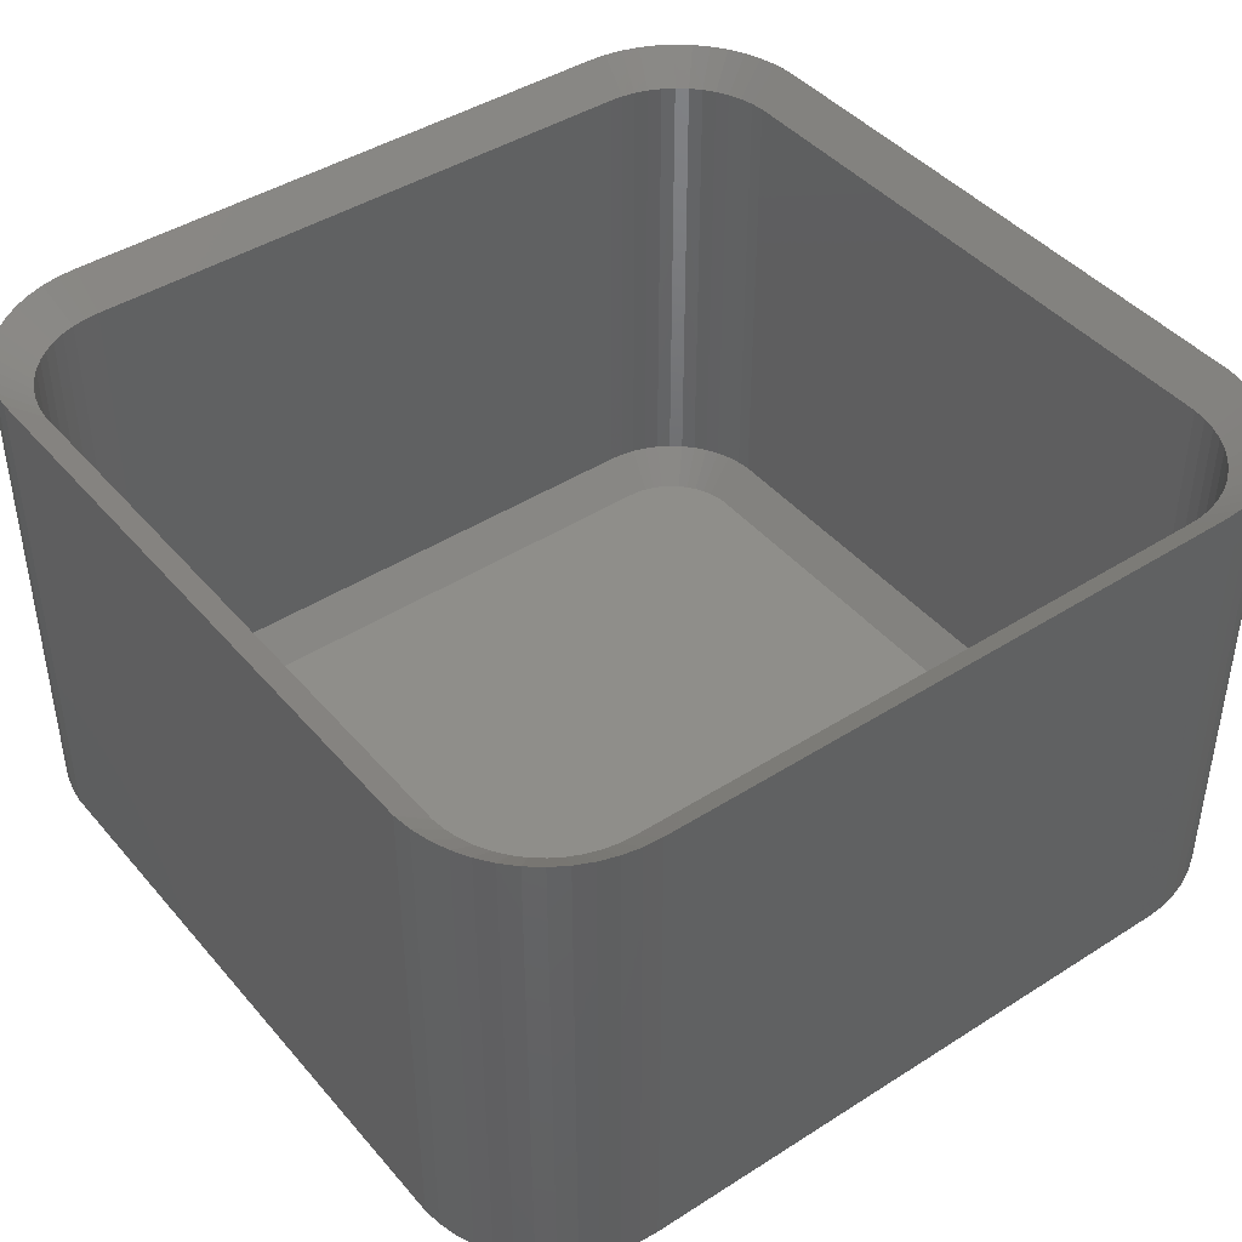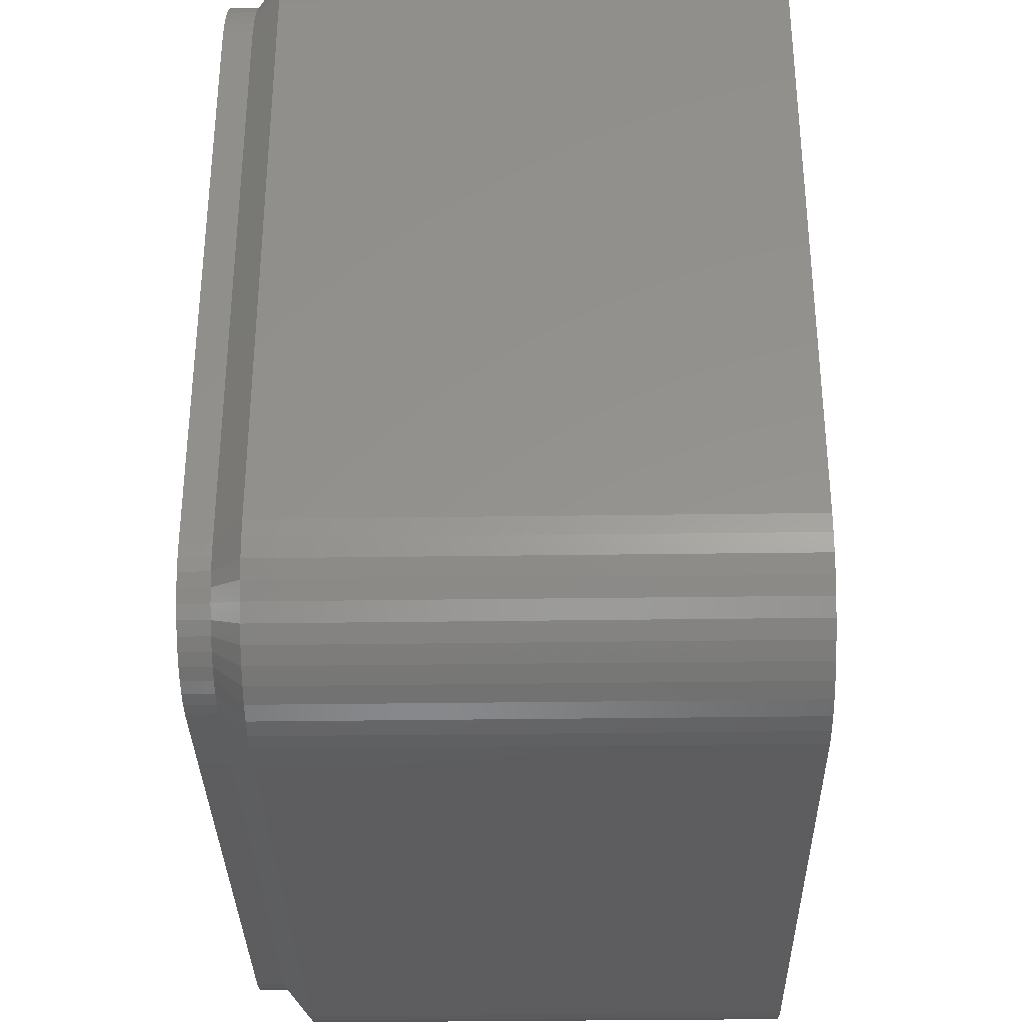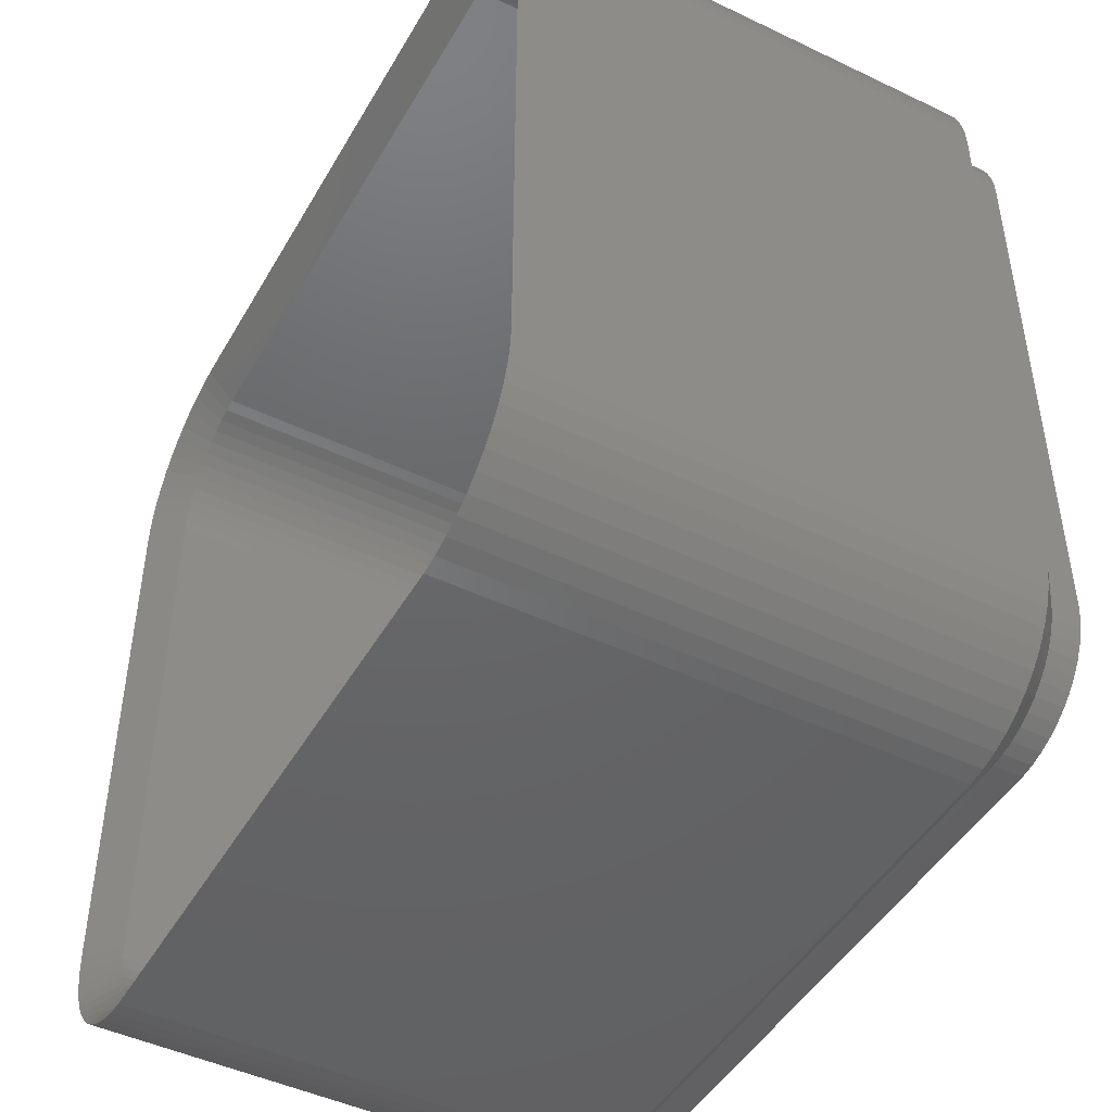
<metadata>
{"format":"stl","ext":"stl","renderer":"f3d","projection":"perspective","resolution":1024,"background":"white","views":[{"elev":43.2,"azim":-127.1,"up":"+Z"},{"elev":-33.3,"azim":-88.9,"up":"+Y"},{"elev":-46.5,"azim":61.4,"up":"+Y"}]}
</metadata>
<code>
# stl→obj: 364 verts, 724 faces
v -15 -10 2
v -15 10 19
v -15 10 2
v -15 -10 19
v 15 10 19
v 14.96 10.63 2
v 14.96 10.63 19
v 15 10 2
v -14.05 12.94 2
v -13.64 13.42 19
v -13.64 13.42 2
v -14.05 12.94 19
v -13.64 -13.42 2
v -13.19 -13.85 19
v -13.64 -13.42 19
v -13.19 -13.85 2
v 14.96 -10.63 19
v 15 -10 2
v 15 -10 19
v 14.96 -10.63 2
v 11.55 14.76 2
v 10.94 14.91 19
v 11.55 14.76 19
v 10.94 14.91 2
v 10.31 14.99 2
v -10.31 14.99 19
v 10.31 14.99 19
v -10.31 14.99 2
v -14.65 -11.84 2
v -14.84 -11.24 19
v -14.84 -11.24 2
v -14.65 -11.84 19
v -10.31 -14.99 2
v 10.31 -14.99 19
v -10.31 -14.99 19
v 10.31 -14.99 2
v 14.65 -11.84 19
v 14.84 -11.24 2
v 14.84 -11.24 19
v 14.65 -11.84 2
v 14.84 11.24 19
v 14.65 11.84 2
v 14.65 11.84 19
v 14.84 11.24 2
v 14.05 12.94 19
v 13.64 13.42 2
v 13.64 13.42 19
v 14.05 12.94 2
v -12.68 14.22 2
v -13.19 13.85 19
v -12.68 14.22 19
v -13.19 13.85 2
v -11.55 14.76 2
v -12.13 14.52 19
v -11.55 14.76 19
v -12.13 14.52 2
v -14.84 11.24 2
v -14.65 11.84 19
v -14.65 11.84 2
v -14.84 11.24 19
v -14.96 -10.63 2
v -14.96 -10.63 19
v -14.05 -12.94 19
v -14.05 -12.94 2
v -14.38 -12.41 2
v -14.38 -12.41 19
v -12.13 -14.52 2
v -11.55 -14.76 19
v -12.13 -14.52 19
v -11.55 -14.76 2
v 11.55 -14.76 2
v 12.13 -14.52 19
v 11.55 -14.76 19
v 12.13 -14.52 2
v 13.64 -13.42 19
v 14.05 -12.94 2
v 14.05 -12.94 19
v 13.64 -13.42 2
v 14.38 12.41 19
v 14.38 12.41 2
v 13.19 13.85 19
v 13.19 13.85 2
v -14.96 10.63 19
v -14.96 10.63 2
v -12.68 -14.22 2
v -12.68 -14.22 19
v -10.94 -14.91 19
v -10.94 -14.91 2
v 14.38 -12.41 2
v 14.38 -12.41 19
v 12.68 -14.22 2
v 13.19 -13.85 19
v 12.68 -14.22 19
v 13.19 -13.85 2
v 12.13 14.52 2
v 12.13 14.52 19
v 12.68 14.22 2
v 12.68 14.22 19
v -10.94 14.91 2
v -10.94 14.91 19
v -14.38 12.41 19
v -14.38 12.41 2
v 10.94 -14.91 2
v 10.94 -14.91 19
v -13.8 -10 0
v -13.8 10 1
v -13.8 10 0
v -13.8 -10 1
v -13.77 -10.48 0
v -13.77 -10.48 1
v -13.77 10.48 1
v -13.77 10.48 0
v -11.62 13.44 0
v -12.04 13.21 1
v -11.62 13.44 1
v -12.04 13.21 0
v -13.68 -10.95 0
v -13.68 -10.95 1
v 10.24 13.79 0
v -10.24 13.79 1
v 10.24 13.79 1
v -10.24 13.79 0
v -11.17 13.61 0
v -11.17 13.61 1
v -10.24 -13.79 0
v 10.24 -13.79 1
v -10.24 -13.79 1
v 10.24 -13.79 0
v 10.71 -13.73 1
v 10.71 -13.73 0
v 13.8 -10 1
v 13.8 10 0
v 13.8 10 1
v 13.8 -10 0
v -13.53 11.4 0
v -13.33 11.83 1
v -13.33 11.83 0
v -13.53 11.4 1
v -13.07 12.23 0
v -12.77 12.6 1
v -12.77 12.6 0
v -13.07 12.23 1
v -13.68 10.95 0
v -13.68 10.95 1
v 13.77 10.48 0
v 13.77 10.48 1
v -10.71 -13.73 0
v -10.71 -13.73 1
v 12.42 -12.93 0
v 12.77 -12.6 1
v 12.42 -12.93 1
v 12.77 -12.6 0
v -12.42 12.93 0
v -12.42 12.93 1
v 13.07 12.23 1
v 12.77 12.6 0
v 12.77 12.6 1
v 13.07 12.23 0
v 13.77 -10.48 0
v 13.68 -10.95 0
v 13.53 -11.4 0
v 13.33 -11.83 0
v 13.68 10.95 0
v 13.07 -12.23 0
v 13.53 11.4 0
v 13.33 11.83 0
v 12.04 -13.21 0
v 11.62 -13.44 0
v 12.42 12.93 0
v 11.17 -13.61 0
v 12.04 13.21 0
v 11.62 13.44 0
v 11.17 13.61 0
v 10.71 13.73 0
v -11.17 -13.61 0
v -11.62 -13.44 0
v -10.71 13.73 0
v -12.04 -13.21 0
v -12.42 -12.93 0
v -12.77 -12.6 0
v -13.07 -12.23 0
v -13.33 -11.83 0
v -13.53 -11.4 0
v 13.68 10.95 1
v 13.53 11.4 1
v 11.62 13.44 1
v 12.04 13.21 1
v 11.17 13.61 1
v 12.42 12.93 1
v -10.71 13.73 1
v -11.17 -13.61 1
v 11.62 -13.44 1
v 11.17 -13.61 1
v 13.33 -11.83 1
v 13.53 -11.4 1
v 13.68 -10.95 1
v 13.77 -10.48 1
v 13.07 -12.23 1
v 13.33 11.83 1
v 10.71 13.73 1
v -13.53 -11.4 1
v -13.33 -11.83 1
v -13.07 -12.23 1
v -12.42 -12.93 1
v -12.77 -12.6 1
v -12.04 -13.21 1
v -11.62 -13.44 1
v 12.04 -13.21 1
v -13.8 -10 18
v -13.8 10 2
v -13.8 10 18
v -13.8 -10 2
v -13.77 -10.48 18
v -13.77 -10.48 2
v -13.77 10.48 2
v -13.77 10.48 18
v -12.04 13.21 2
v -11.62 13.44 18
v -12.04 13.21 18
v -11.62 13.44 2
v -13.68 -10.95 18
v -13.68 -10.95 2
v -10.24 13.79 2
v 10.24 13.79 18
v -10.24 13.79 18
v 10.24 13.79 2
v -11.17 13.61 18
v -11.17 13.61 2
v 10.24 -13.79 2
v -10.24 -13.79 18
v 10.24 -13.79 18
v -10.24 -13.79 2
v 10.71 -13.73 2
v 10.71 -13.73 18
v 13.8 -10 2
v 13.8 10 18
v 13.8 10 2
v 13.8 -10 18
v -13.53 11.4 18
v -13.33 11.83 2
v -13.33 11.83 18
v -13.53 11.4 2
v -13.07 12.23 18
v -12.77 12.6 2
v -12.77 12.6 18
v -13.07 12.23 2
v -13.68 10.95 18
v -13.68 10.95 2
v 13.77 10.48 18
v 13.77 10.48 2
v -10.71 -13.73 18
v -10.71 -13.73 2
v 12.77 -12.6 2
v 12.42 -12.93 18
v 12.77 -12.6 18
v 12.42 -12.93 2
v -12.42 12.93 18
v -12.42 12.93 2
v 13.07 12.23 2
v 12.77 12.6 18
v 12.77 12.6 2
v 13.07 12.23 18
v -12.77 -12.6 18
v -13.07 -12.23 2
v -13.07 -12.23 18
v -12.77 -12.6 2
v 13.68 10.95 2
v 13.53 11.4 18
v 13.53 11.4 2
v 13.68 10.95 18
v 11.62 13.44 2
v 12.04 13.21 18
v 11.62 13.44 18
v 12.04 13.21 2
v 11.17 13.61 2
v 11.17 13.61 18
v 12.42 12.93 2
v 12.42 12.93 18
v -10.71 13.73 18
v -10.71 13.73 2
v -13.53 -11.4 18
v -13.53 -11.4 2
v -11.17 -13.61 18
v -11.17 -13.61 2
v 12.04 -13.21 18
v 12.04 -13.21 2
v 11.62 -13.44 2
v 11.17 -13.61 18
v 11.62 -13.44 18
v 11.17 -13.61 2
v 13.33 -11.83 2
v 13.53 -11.4 18
v 13.53 -11.4 2
v 13.33 -11.83 18
v 13.68 -10.95 2
v 13.77 -10.48 18
v 13.77 -10.48 2
v 13.68 -10.95 18
v 13.07 -12.23 2
v 13.07 -12.23 18
v 13.33 11.83 18
v 13.33 11.83 2
v 10.71 13.73 2
v 10.71 13.73 18
v -13.33 -11.83 18
v -13.33 -11.83 2
v -12.42 -12.93 2
v -12.42 -12.93 18
v -12.04 -13.21 2
v -12.04 -13.21 18
v -11.62 -13.44 2
v -11.62 -13.44 18
v 10.16 12.59 1
v 12.6 10 1
v 12.58 10.33 1
v -12.6 10 1
v 12.52 10.65 1
v 12.6 -10 1
v 12.42 10.96 1
v 10.16 -12.59 1
v 12.58 -10.33 1
v 12.28 11.25 1
v 12.52 -10.65 1
v 12.1 11.53 1
v 12.42 -10.96 1
v 11.9 11.78 1
v 12.28 -11.25 1
v 11.66 12 1
v 12.1 -11.53 1
v 11.39 12.2 1
v 11.9 -11.78 1
v 11.11 12.35 1
v 11.66 -12 1
v 10.8 12.47 1
v 11.39 -12.2 1
v 10.49 12.55 1
v 11.11 -12.35 1
v 10.8 -12.47 1
v 10.49 -12.55 1
v -10.16 12.59 1
v -12.6 -10 1
v -10.49 12.55 1
v -10.8 12.47 1
v -10.16 -12.59 1
v -11.11 12.35 1
v -10.49 -12.55 1
v -11.39 12.2 1
v -10.8 -12.47 1
v -11.66 12 1
v -11.11 -12.35 1
v -11.9 11.78 1
v -11.39 -12.2 1
v -12.1 11.53 1
v -11.66 -12 1
v -12.28 11.25 1
v -11.9 -11.78 1
v -12.42 10.96 1
v -12.1 -11.53 1
v -12.52 10.65 1
v -12.28 -11.25 1
v -12.58 10.33 1
v -12.42 -10.96 1
v -12.52 -10.65 1
v -12.58 -10.33 1
f 1 2 3
f 2 1 4
f 5 6 7
f 6 5 8
f 9 10 11
f 10 9 12
f 13 14 15
f 14 13 16
f 17 18 19
f 18 17 20
f 21 22 23
f 22 21 24
f 19 8 5
f 8 19 18
f 25 26 27
f 26 25 28
f 29 30 31
f 30 29 32
f 33 34 35
f 34 33 36
f 37 38 39
f 38 37 40
f 41 42 43
f 42 41 44
f 45 46 47
f 46 45 48
f 24 27 22
f 27 24 25
f 49 50 51
f 50 49 52
f 53 54 55
f 54 53 56
f 57 58 59
f 58 57 60
f 61 4 1
f 4 61 62
f 31 62 61
f 62 31 30
f 13 63 64
f 63 13 15
f 65 32 29
f 32 65 66
f 67 68 69
f 68 67 70
f 71 72 73
f 72 71 74
f 75 76 77
f 76 75 78
f 39 20 17
f 20 39 38
f 7 44 41
f 44 7 6
f 79 48 45
f 48 79 80
f 43 80 79
f 80 43 42
f 46 81 47
f 81 46 82
f 52 10 50
f 10 52 11
f 56 51 54
f 51 56 49
f 3 83 84
f 83 3 2
f 84 60 57
f 60 84 83
f 64 66 65
f 66 64 63
f 85 69 86
f 69 85 67
f 16 86 14
f 86 16 85
f 70 87 68
f 87 70 88
f 88 35 87
f 35 88 33
f 77 89 90
f 89 77 76
f 91 92 93
f 92 91 94
f 95 23 96
f 23 95 21
f 97 96 98
f 96 97 95
f 99 55 100
f 55 99 53
f 28 100 26
f 100 28 99
f 59 101 102
f 101 59 58
f 102 12 9
f 12 102 101
f 103 73 104
f 73 103 71
f 36 104 34
f 104 36 103
f 90 40 37
f 40 90 89
f 74 93 72
f 93 74 91
f 94 75 92
f 75 94 78
f 82 98 81
f 98 82 97
f 105 106 107
f 106 105 108
f 109 108 105
f 108 109 110
f 107 111 112
f 111 107 106
f 113 114 115
f 114 113 116
f 117 110 109
f 110 117 118
f 119 120 121
f 120 119 122
f 123 115 124
f 115 123 113
f 125 126 127
f 126 125 128
f 128 129 126
f 129 128 130
f 131 132 133
f 132 131 134
f 135 136 137
f 136 135 138
f 139 140 141
f 140 139 142
f 143 138 135
f 138 143 144
f 133 145 146
f 145 133 132
f 147 127 148
f 127 147 125
f 149 150 151
f 150 149 152
f 112 144 143
f 144 112 111
f 153 140 154
f 140 153 141
f 137 142 139
f 142 137 136
f 155 156 157
f 156 155 158
f 128 134 159
f 105 134 128
f 128 159 160
f 134 105 132
f 128 160 161
f 132 119 145
f 128 161 162
f 145 119 163
f 128 162 164
f 163 119 165
f 128 164 152
f 165 119 166
f 128 152 149
f 166 119 158
f 128 149 167
f 158 119 156
f 128 167 168
f 156 119 169
f 128 168 170
f 169 119 171
f 128 170 130
f 171 119 172
f 172 119 173
f 173 119 174
f 105 128 125
f 107 132 105
f 105 125 147
f 132 107 119
f 105 147 175
f 119 107 122
f 105 175 176
f 122 107 177
f 105 176 178
f 177 107 123
f 105 178 179
f 123 107 113
f 105 179 180
f 113 107 116
f 105 180 181
f 116 107 153
f 105 181 182
f 153 107 141
f 105 182 183
f 141 107 139
f 105 183 117
f 139 107 137
f 105 117 109
f 137 107 135
f 135 107 143
f 143 107 112
f 116 154 114
f 154 116 153
f 184 165 185
f 165 184 163
f 171 186 187
f 186 171 172
f 172 188 186
f 188 172 173
f 156 189 157
f 189 156 169
f 177 124 190
f 124 177 123
f 122 190 120
f 190 122 177
f 175 148 191
f 148 175 147
f 170 192 193
f 192 170 168
f 130 193 129
f 193 130 170
f 194 161 195
f 161 194 162
f 196 159 197
f 159 196 160
f 198 162 194
f 162 198 164
f 146 163 184
f 163 146 145
f 185 166 199
f 166 185 165
f 199 158 155
f 158 199 166
f 169 187 189
f 187 169 171
f 173 200 188
f 200 173 174
f 174 121 200
f 121 174 119
f 182 201 183
f 201 182 202
f 183 118 117
f 118 183 201
f 181 202 182
f 202 181 203
f 180 204 205
f 204 180 179
f 180 203 181
f 203 180 205
f 195 160 196
f 160 195 161
f 197 134 131
f 134 197 159
f 150 164 198
f 164 150 152
f 179 206 204
f 206 179 178
f 178 207 206
f 207 178 176
f 168 208 192
f 208 168 167
f 167 151 208
f 151 167 149
f 176 191 207
f 191 176 175
f 1 106 108
f 106 1 3
f 154 52 114
f 111 3 84
f 76 198 194
f 144 57 59
f 106 3 111
f 110 1 108
f 36 127 126
f 127 36 33
f 78 150 198
f 140 11 154
f 111 84 57
f 111 57 144
f 48 155 46
f 133 146 8
f 91 208 94
f 29 31 118
f 16 13 204
f 46 189 82
f 188 24 21
f 190 99 120
f 120 25 121
f 25 120 28
f 120 99 28
f 136 102 9
f 142 11 140
f 136 59 102
f 144 59 138
f 18 197 131
f 131 8 18
f 8 131 133
f 36 126 103
f 118 31 110
f 205 13 203
f 189 187 82
f 200 121 24
f 24 121 25
f 114 52 49
f 124 53 99
f 190 124 99
f 138 59 136
f 199 155 48
f 184 185 42
f 42 199 80
f 6 146 44
f 38 196 197
f 20 197 18
f 76 194 89
f 78 198 76
f 94 208 151
f 61 1 110
f 31 61 110
f 70 67 207
f 70 207 191
f 202 29 201
f 13 64 203
f 204 13 205
f 97 187 95
f 82 187 97
f 157 189 46
f 155 157 46
f 188 200 24
f 154 11 52
f 114 56 115
f 115 56 53
f 185 199 42
f 44 184 42
f 146 184 44
f 8 146 6
f 38 197 20
f 40 196 38
f 78 151 150
f 94 151 78
f 74 192 208
f 71 103 193
f 74 71 192
f 74 208 91
f 67 85 206
f 88 70 191
f 207 67 206
f 203 64 202
f 201 29 118
f 187 186 95
f 142 9 11
f 136 9 142
f 114 49 56
f 124 115 53
f 80 199 48
f 89 194 40
f 40 195 196
f 103 129 193
f 103 126 129
f 71 193 192
f 33 88 127
f 85 16 206
f 206 16 204
f 64 65 202
f 65 29 202
f 186 188 21
f 186 21 95
f 40 194 195
f 127 88 148
f 88 191 148
f 209 210 211
f 210 209 212
f 213 212 209
f 212 213 214
f 211 215 216
f 215 211 210
f 217 218 219
f 218 217 220
f 221 214 213
f 214 221 222
f 223 224 225
f 224 223 226
f 220 227 218
f 227 220 228
f 229 230 231
f 230 229 232
f 233 231 234
f 231 233 229
f 235 236 237
f 236 235 238
f 239 240 241
f 240 239 242
f 243 244 245
f 244 243 246
f 247 242 239
f 242 247 248
f 237 249 250
f 249 237 236
f 232 251 230
f 251 232 252
f 253 254 255
f 254 253 256
f 216 248 247
f 248 216 215
f 244 257 245
f 257 244 258
f 241 246 243
f 246 241 240
f 259 260 261
f 260 259 262
f 263 264 265
f 264 263 266
f 258 219 257
f 219 258 217
f 267 268 269
f 268 267 270
f 271 272 273
f 272 271 274
f 275 273 276
f 273 275 271
f 277 260 278
f 260 277 261
f 228 279 227
f 279 228 280
f 280 225 279
f 225 280 223
f 281 222 221
f 222 281 282
f 252 283 251
f 283 252 284
f 256 285 254
f 285 256 286
f 287 288 289
f 288 287 290
f 291 292 293
f 292 291 294
f 295 296 297
f 296 295 298
f 299 294 291
f 294 299 300
f 250 270 267
f 270 250 249
f 269 301 302
f 301 269 268
f 302 262 259
f 262 302 301
f 274 278 272
f 278 274 277
f 303 276 304
f 276 303 275
f 226 304 224
f 304 226 303
f 305 282 281
f 282 305 306
f 265 306 305
f 306 265 264
f 307 263 308
f 263 307 266
f 293 298 295
f 298 293 292
f 297 238 235
f 238 297 296
f 253 300 299
f 300 253 255
f 309 308 310
f 308 309 307
f 311 310 312
f 310 311 309
f 290 234 288
f 234 290 233
f 286 289 285
f 289 286 287
f 284 312 283
f 312 284 311
f 2 209 211
f 209 2 4
f 216 60 83
f 62 213 4
f 243 10 12
f 211 216 2
f 35 230 87
f 230 34 231
f 34 230 35
f 216 83 2
f 213 209 4
f 75 77 300
f 273 23 276
f 22 27 224
f 257 219 50
f 241 101 58
f 247 239 58
f 216 247 60
f 236 5 249
f 90 37 294
f 73 288 104
f 273 96 23
f 262 47 260
f 98 96 272
f 27 225 224
f 225 27 26
f 247 58 60
f 249 41 270
f 236 19 5
f 19 236 238
f 230 251 87
f 15 265 63
f 92 75 254
f 104 234 231
f 276 23 22
f 225 26 100
f 279 225 100
f 227 100 55
f 279 100 227
f 257 50 10
f 245 257 10
f 239 241 58
f 301 45 262
f 45 47 262
f 39 296 298
f 19 238 296
f 30 213 62
f 87 283 68
f 86 310 14
f 308 263 15
f 263 265 15
f 265 305 63
f 281 221 32
f 34 104 231
f 73 289 288
f 92 254 285
f 75 300 255
f 75 255 254
f 77 294 300
f 77 90 294
f 304 22 224
f 276 22 304
f 272 96 273
f 81 98 272
f 278 81 272
f 47 81 278
f 218 55 54
f 227 55 218
f 219 218 54
f 243 245 10
f 5 7 249
f 7 41 249
f 270 43 268
f 41 43 270
f 268 43 301
f 37 39 298
f 39 17 296
f 17 19 296
f 14 308 15
f 87 251 283
f 310 308 14
f 312 310 69
f 66 305 32
f 63 305 66
f 32 221 30
f 221 213 30
f 104 288 234
f 93 92 285
f 260 47 278
f 219 54 51
f 219 51 50
f 241 243 12
f 241 12 101
f 43 79 301
f 79 45 301
f 37 298 292
f 37 292 294
f 68 312 69
f 69 310 86
f 305 281 32
f 72 93 285
f 68 283 312
f 72 285 289
f 72 289 73
f 313 314 315
f 316 314 313
f 313 315 317
f 314 316 318
f 313 317 319
f 318 320 321
f 313 319 322
f 321 320 323
f 313 322 324
f 323 320 325
f 313 324 326
f 325 320 327
f 313 326 328
f 327 320 329
f 313 328 330
f 329 320 331
f 313 330 332
f 331 320 333
f 313 332 334
f 333 320 335
f 313 334 336
f 335 320 337
f 337 320 338
f 338 320 339
f 316 313 340
f 341 318 316
f 316 340 342
f 318 341 320
f 316 342 343
f 320 341 344
f 316 343 345
f 344 341 346
f 316 345 347
f 346 341 348
f 316 347 349
f 348 341 350
f 316 349 351
f 350 341 352
f 316 351 353
f 352 341 354
f 316 353 355
f 354 341 356
f 316 355 357
f 356 341 358
f 316 357 359
f 358 341 360
f 316 359 361
f 360 341 362
f 362 341 363
f 363 341 364
f 275 303 336
f 351 244 246
f 291 293 325
f 314 235 237
f 235 314 318
f 340 223 342
f 226 340 313
f 340 226 223
f 344 229 320
f 229 344 232
f 291 325 327
f 297 318 321
f 315 250 317
f 237 250 314
f 297 235 318
f 336 303 226
f 351 349 258
f 284 348 311
f 299 291 329
f 210 341 316
f 341 210 212
f 316 215 210
f 293 295 325
f 250 267 317
f 334 275 336
f 269 302 319
f 314 250 315
f 297 321 323
f 336 226 313
f 351 258 244
f 357 240 242
f 307 356 266
f 286 256 335
f 364 341 214
f 214 341 212
f 359 248 215
f 316 361 215
f 361 359 215
f 259 261 326
f 326 277 328
f 317 267 319
f 295 297 323
f 295 323 325
f 355 353 240
f 357 355 240
f 353 246 240
f 353 351 246
f 359 357 248
f 357 242 248
f 349 347 258
f 345 343 220
f 347 217 258
f 362 363 222
f 311 352 309
f 264 358 306
f 282 362 222
f 346 348 284
f 253 299 331
f 287 286 335
f 324 259 326
f 274 271 330
f 342 280 228
f 342 223 280
f 347 345 220
f 347 220 217
f 232 346 252
f 252 346 284
f 352 354 307
f 266 356 264
f 356 358 264
f 306 362 282
f 358 360 306
f 222 363 214
f 363 364 214
f 291 327 329
f 256 253 331
f 233 290 339
f 233 339 229
f 229 339 320
f 267 269 319
f 322 302 324
f 302 259 324
f 261 277 326
f 330 271 332
f 332 271 334
f 271 275 334
f 277 274 330
f 328 277 330
f 343 228 220
f 343 342 228
f 348 350 311
f 350 352 311
f 232 344 346
f 309 352 307
f 354 356 307
f 360 362 306
f 299 329 331
f 290 338 339
f 287 335 337
f 319 302 322
f 256 331 333
f 256 333 335
f 287 337 338
f 290 287 338

</code>
